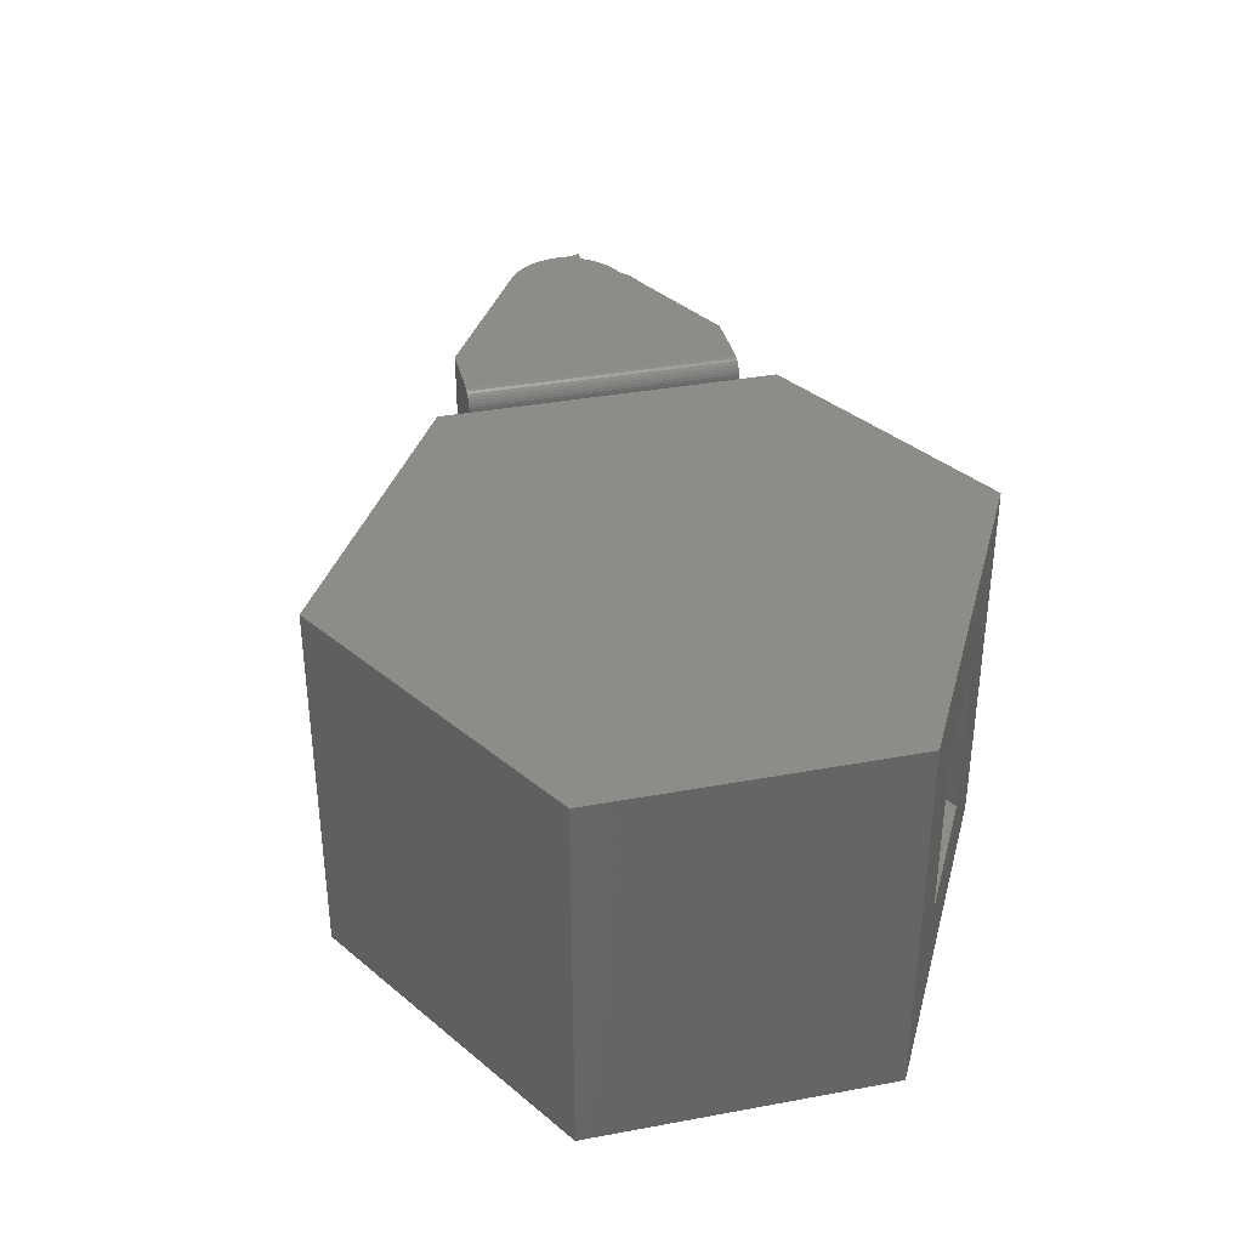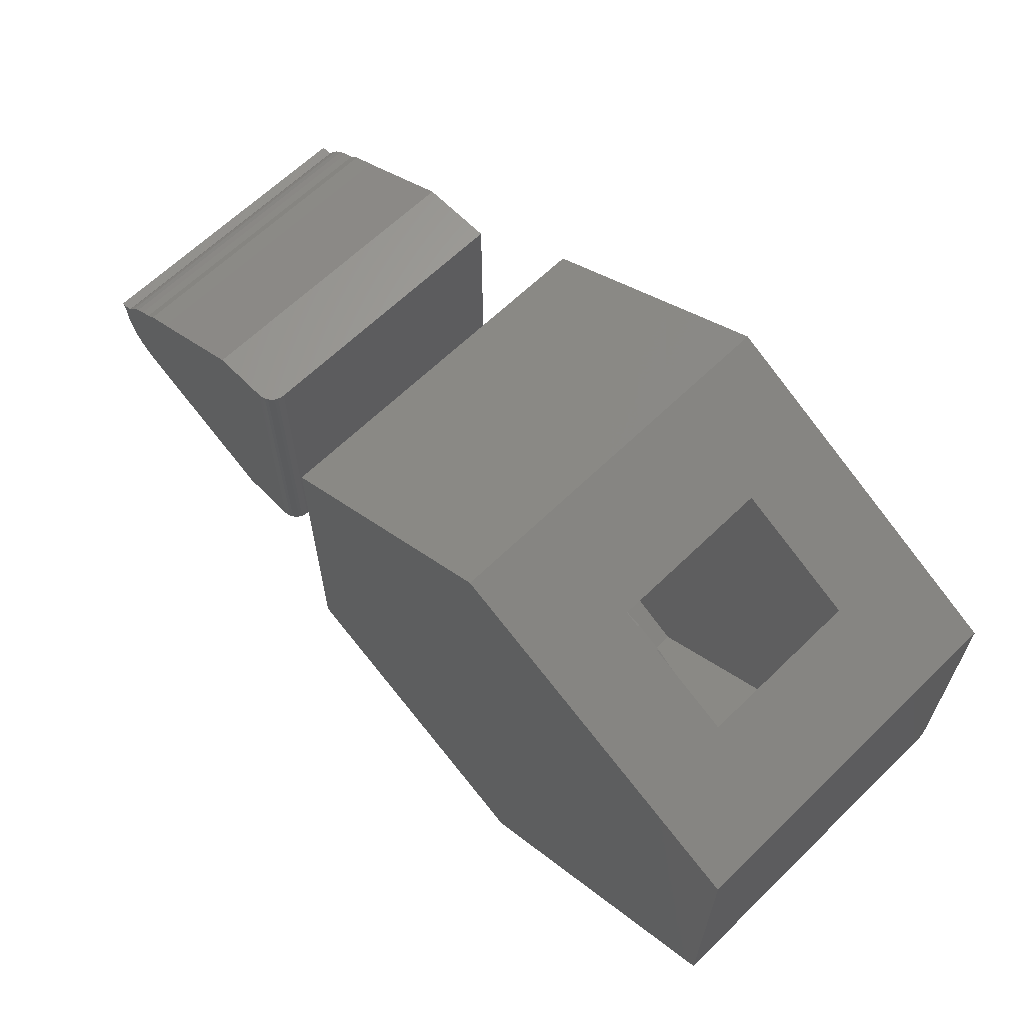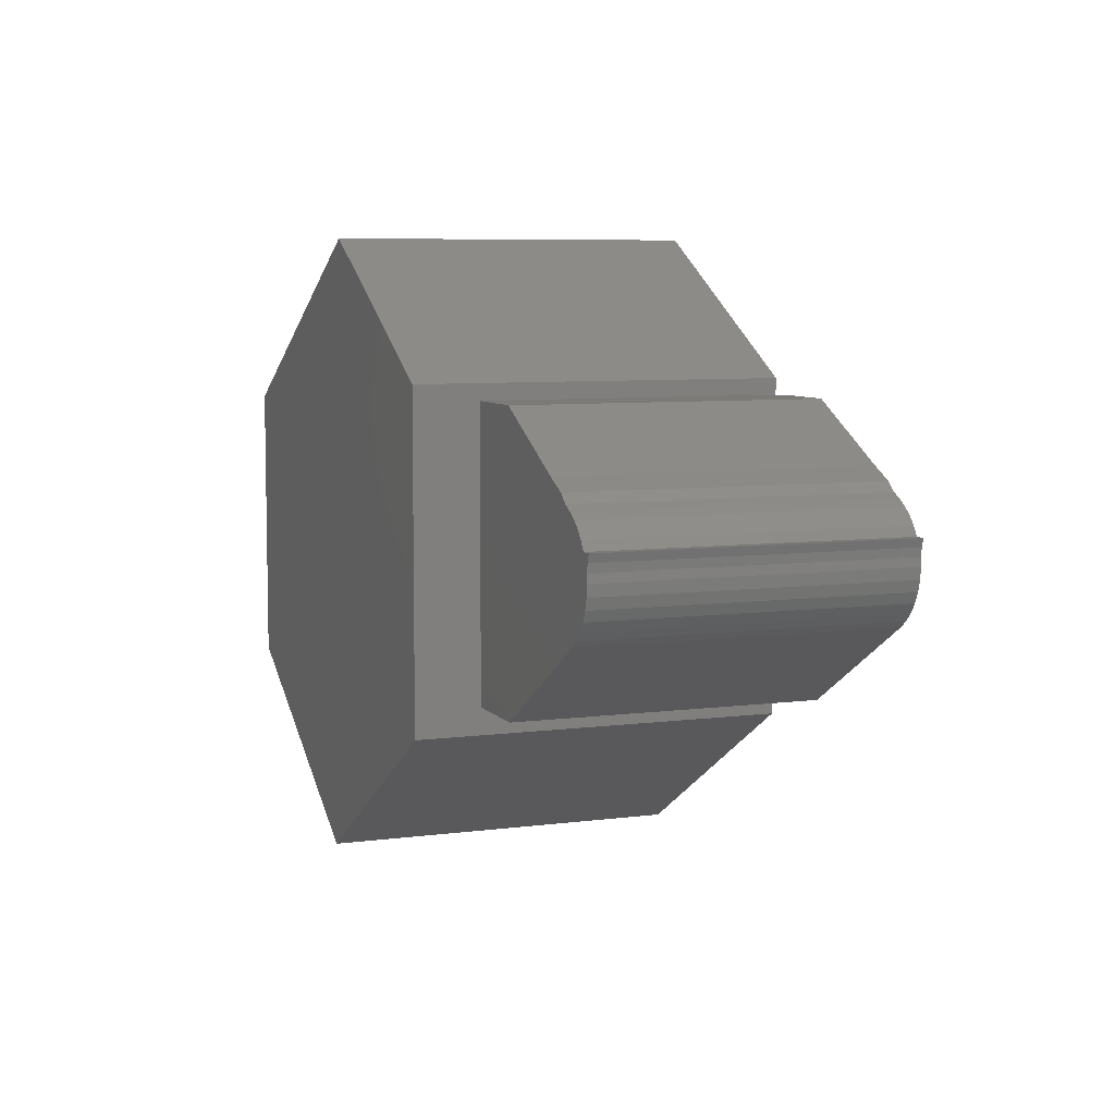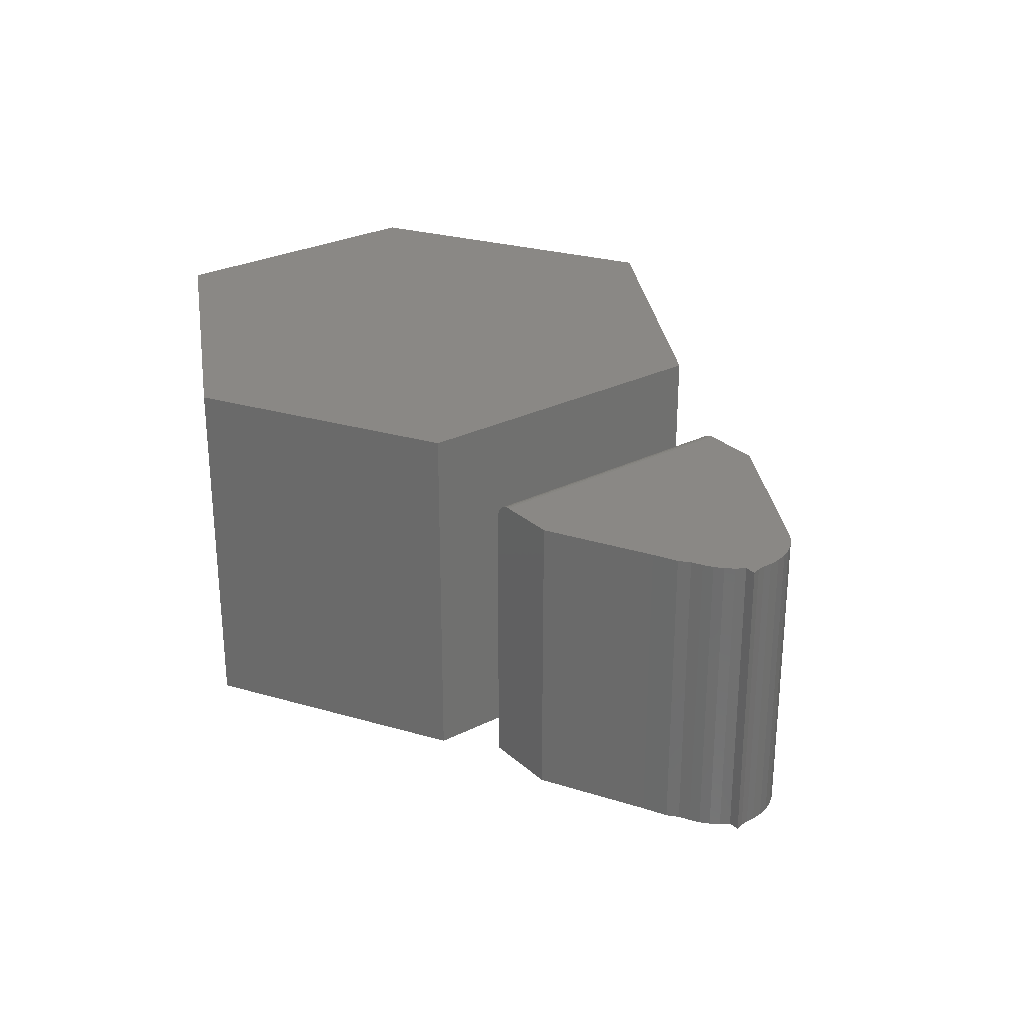
<metadata>
{"format":"stl","ext":"stl","renderer":"f3d","projection":"perspective","resolution":1024,"background":"white","views":[{"elev":36.5,"azim":-103.5,"up":"+Y"},{"elev":64.1,"azim":-134.4,"up":"+Z"},{"elev":7.1,"azim":69.2,"up":"+Z"},{"elev":27.8,"azim":52.8,"up":"+Y"}]}
</metadata>
<code>
# stl→obj: 242 verts, 532 faces
v -0.02064 -0.07031 -0.2186
v -0.02064 -0.1172 -0.2186
v -0.02461 -0.07031 -0.2589
v -0.02461 -0.1172 -0.2589
v -0.03636 -0.07031 -0.2976
v -0.03636 -0.1172 -0.2976
v -0.05544 -0.07031 -0.3333
v -0.05544 -0.1172 -0.3333
v -0.08112 -0.07031 -0.3646
v -0.08112 -0.1172 -0.3646
v -0.1124 -0.07031 -0.3903
v -0.1124 -0.1172 -0.3903
v -0.1481 -0.07031 -0.4094
v -0.1481 -0.1172 -0.4094
v -0.1869 -0.07031 -0.4211
v -0.1869 -0.1172 -0.4211
v -0.2271 -0.07031 -0.4251
v -0.2271 -0.1172 -0.4251
v -0.2674 -0.07031 -0.4211
v -0.2674 -0.1172 -0.4211
v -0.3062 -0.07031 -0.4094
v -0.3062 -0.1172 -0.4094
v -0.3419 -0.07031 -0.3903
v -0.3419 -0.1172 -0.3903
v -0.3732 -0.07031 -0.3646
v -0.3732 -0.1172 -0.3646
v -0.3988 -0.07031 -0.3333
v -0.3988 -0.1172 -0.3333
v -0.4179 -0.07031 -0.2976
v -0.4179 -0.1172 -0.2976
v -0.4297 -0.07031 -0.2589
v -0.4297 -0.1172 -0.2589
v -0.4336 -0.07031 -0.2186
v -0.4336 -0.1172 -0.2186
v -0.4297 -0.07031 -0.1783
v -0.4297 -0.1172 -0.1783
v -0.4179 -0.07031 -0.1396
v -0.4179 -0.1172 -0.1396
v -0.3988 -0.07031 -0.1039
v -0.3988 -0.1172 -0.1039
v -0.3732 -0.07031 -0.07257
v -0.3732 -0.1172 -0.07257
v -0.3419 -0.07031 -0.04689
v -0.3419 -0.1172 -0.04689
v -0.3062 -0.07031 -0.02781
v -0.3062 -0.1172 -0.02781
v -0.2674 -0.07031 -0.01606
v -0.2674 -0.1172 -0.01606
v -0.2271 -0.07031 -0.01209
v -0.2271 -0.1172 -0.01209
v -0.1869 -0.07031 -0.01606
v -0.1869 -0.1172 -0.01606
v -0.1481 -0.07031 -0.02781
v -0.1481 -0.1172 -0.02781
v -0.1124 -0.07031 -0.04689
v -0.1124 -0.1172 -0.04689
v -0.08112 -0.07031 -0.07257
v -0.08112 -0.1172 -0.07257
v -0.05544 -0.07031 -0.1039
v -0.05544 -0.1172 -0.1039
v -0.03636 -0.07031 -0.1396
v -0.03636 -0.1172 -0.1396
v -0.02461 -0.07031 -0.1783
v -0.02461 -0.1172 -0.1783
v 0.01554 -0.07031 -0.3586
v -0.2295 -0.07031 -0.5023
v -0.4843 -0.07031 -0.358
v -0.3193 -0.07031 0.1134
v -0.4843 -0.07031 0.02536
v 0.01554 -0.07031 -0.07136
v -0.2271 -0.02344 -0.4251
v -0.1869 -0.02344 -0.4211
v -0.1481 -0.02344 -0.4094
v -0.1124 -0.02344 -0.3903
v -0.08112 -0.02344 -0.3646
v -0.05544 -0.02344 -0.3333
v -0.03636 -0.02344 -0.2976
v -0.02461 -0.02344 -0.2589
v -0.02064 -0.02344 -0.2186
v -0.2674 -0.02344 -0.4211
v -0.3062 -0.02344 -0.4094
v -0.3419 -0.02344 -0.3903
v -0.3732 -0.02344 -0.3646
v -0.3988 -0.02344 -0.3333
v -0.4179 -0.02344 -0.2976
v -0.4297 -0.02344 -0.2589
v -0.4336 -0.02344 -0.2186
v -0.2271 -0.02344 -0.01209
v -0.2674 -0.02344 -0.01606
v -0.3062 -0.02344 -0.02781
v -0.3419 -0.02344 -0.04689
v -0.3732 -0.02344 -0.07257
v -0.3988 -0.02344 -0.1039
v -0.4179 -0.02344 -0.1396
v -0.4297 -0.02344 -0.1783
v -0.1869 -0.02344 -0.01606
v -0.1481 -0.02344 -0.02781
v -0.1124 -0.02344 -0.04689
v -0.08112 -0.02344 -0.07257
v -0.05544 -0.02344 -0.1039
v -0.03636 -0.02344 -0.1396
v -0.02461 -0.02344 -0.1783
v 0.5615 0.01562 -0.111
v 0.5616 -0.3828 -0.111
v 0.5735 0.01562 -0.1182
v 0.5735 -0.3828 -0.1182
v 0.5842 0.01562 -0.1271
v 0.5842 -0.3828 -0.1271
v 0.5934 0.01562 -0.1375
v 0.5934 -0.3828 -0.1376
v 0.6009 0.01562 -0.1493
v 0.6009 -0.3828 -0.1493
v 0.5475 0.01562 -0.1039
v 0.5475 -0.3828 -0.1039
v 0.6126 -0.3828 -0.1598
v 0.6159 -0.3828 -0.1493
v 0.5686 -0.3828 -0.2561
v 0.2656 -0.3828 -0.375
v 0.3668 -0.3828 -0.375
v 0.2656 -0.3828 -0.007812
v 0.5807 -0.3828 -0.2473
v 0.5911 -0.3828 -0.2367
v 0.5996 -0.3828 -0.2245
v 0.6059 -0.3828 -0.211
v 0.61 -0.3828 -0.1967
v 0.6116 -0.3828 -0.1819
v 0.6112 -0.3828 -0.1708
v 0.5345 -0.3828 -0.09274
v 0.5031 -0.3828 -0.07796
v 0.3664 -0.3828 -0.007812
v 0.5345 0.01562 -0.09274
v 0.5031 0.01562 -0.07796
v 0.3668 0.01562 -0.375
v 0.5686 0.01562 -0.2561
v 0.6116 0.01562 -0.1819
v 0.61 0.01562 -0.1967
v 0.6059 0.01562 -0.211
v 0.5996 0.01562 -0.2245
v 0.5911 0.01562 -0.2367
v 0.5807 0.01562 -0.2473
v 0.6112 0.01562 -0.1708
v 0.6126 0.01562 -0.1598
v 0.6159 0.01562 -0.1493
v 0.3664 0.01562 -0.007812
v 0.2891 0.01562 -0.375
v 0.2891 0.01562 -0.007812
v 0.2656 -0.007812 -0.375
v 0.276 0.01168 -0.375
v 0.2674 0.001157 -0.375
v 0.2696 0.005209 -0.375
v 0.2725 0.00876 -0.375
v 0.2661 -0.00324 -0.375
v 0.2801 0.01384 -0.375
v 0.2845 0.01517 -0.375
v 0.2801 0.01384 -0.007812
v 0.2845 0.01517 -0.007812
v 0.2696 0.005209 -0.007812
v 0.2674 0.001157 -0.007812
v 0.276 0.01168 -0.007812
v 0.2725 0.00876 -0.007812
v 0.2661 -0.00324 -0.007812
v 0.2656 -0.007812 -0.007812
v -0.2295 -0.2969 -0.5023
v -0.4843 -0.2969 -0.358
v 0.01554 -0.2969 -0.3586
v -0.3193 -0.2969 0.1134
v 0.01554 -0.2969 -0.07136
v -0.4843 -0.2969 0.02536
v -0.6171 -0.4297 -0.04548
v -0.6171 0.0625 -0.04548
v -0.1795 0.0625 0.1879
v -0.1795 -0.4297 0.1879
v -0.6171 0.0625 -0.4354
v -0.6171 -0.4297 -0.4354
v 0.1484 -0.4297 0.007047
v 0.1484 -0.4297 -0.4347
v -0.2284 -0.4297 -0.6556
v 0.1484 0.0625 0.007047
v -0.2284 0.0625 -0.6556
v 0.1484 0.0625 -0.4347
v 0.5101 -0.03125 -0.133
v 0.5143 -0.03125 -0.137
v 0.5101 -0.3359 -0.133
v 0.5143 -0.3359 -0.137
v 0.5179 -0.03125 -0.1415
v 0.5179 -0.3359 -0.1415
v 0.4825 -0.03125 -0.12
v 0.4825 -0.3359 -0.12
v 0.355 -0.03125 -0.05469
v 0.355 -0.3359 -0.05469
v 0.3125 -0.03125 -0.05469
v 0.3125 -0.3359 -0.05469
v 0.5471 -0.3359 -0.157
v 0.5445 -0.3359 -0.2159
v 0.5405 -0.3359 -0.1528
v 0.5632 -0.3359 -0.191
v 0.5617 -0.3359 -0.1757
v 0.5644 -0.3359 -0.1849
v 0.5604 -0.3359 -0.1985
v 0.558 -0.3359 -0.1686
v 0.5562 -0.3359 -0.2052
v 0.5531 -0.3359 -0.1623
v 0.5508 -0.3359 -0.2111
v 0.3541 -0.3359 -0.3281
v 0.3125 -0.3359 -0.3281
v 0.5646 -0.03125 -0.1832
v 0.5632 -0.03125 -0.191
v 0.5604 -0.03125 -0.1985
v 0.5562 -0.03125 -0.2052
v 0.5508 -0.03125 -0.2111
v 0.5445 -0.03125 -0.2159
v 0.5531 -0.03125 -0.1624
v 0.5472 -0.03125 -0.157
v 0.5404 -0.03125 -0.1528
v 0.558 -0.03125 -0.1686
v 0.5617 -0.03125 -0.1757
v 0.3541 -0.03125 -0.3281
v 0.3125 -0.03125 -0.3281
v 0.06242 -0.02344 -0.3855
v -0.2291 -0.02344 -0.5564
v -0.5312 -0.02344 -0.3853
v -0.221 -0.02344 0.1127
v -0.5312 -0.02344 -0.05277
v 0.06242 -0.02344 -0.04369
v 0.06242 -0.3438 -0.04369
v -0.221 -0.3438 0.1127
v -0.5312 -0.3438 -0.05277
v 0.06242 -0.3438 -0.3855
v -0.5312 -0.3438 -0.3853
v -0.2291 -0.3438 -0.5564
v -0.1799 0.01562 0.1346
v -0.5702 0.01562 -0.0736
v -0.5702 -0.3828 -0.0736
v -0.1799 -0.3828 0.1346
v -0.5702 0.01562 -0.408
v -0.5702 -0.3828 -0.408
v 0.1015 -0.3828 -0.02063
v -0.2288 -0.3828 -0.6015
v 0.1015 -0.3828 -0.4079
v 0.1015 0.01562 -0.02063
v 0.1015 0.01562 -0.4079
v -0.2288 0.01562 -0.6015
f 1 2 3
f 3 2 4
f 3 4 5
f 5 4 6
f 5 6 7
f 7 6 8
f 7 8 9
f 9 8 10
f 9 10 11
f 11 10 12
f 11 12 13
f 13 12 14
f 13 14 15
f 15 14 16
f 15 16 17
f 17 16 18
f 17 18 19
f 19 18 20
f 19 20 21
f 21 20 22
f 21 22 23
f 23 22 24
f 23 24 25
f 25 24 26
f 25 26 27
f 27 26 28
f 27 28 29
f 29 28 30
f 29 30 31
f 31 30 32
f 31 32 33
f 33 32 34
f 33 34 35
f 35 34 36
f 35 36 37
f 37 36 38
f 37 38 39
f 39 38 40
f 39 40 41
f 41 40 42
f 41 42 43
f 43 42 44
f 43 44 45
f 45 44 46
f 45 46 47
f 47 46 48
f 47 48 49
f 49 48 50
f 49 50 51
f 51 50 52
f 51 52 53
f 53 52 54
f 53 54 55
f 55 54 56
f 55 56 57
f 57 56 58
f 57 58 59
f 59 58 60
f 59 60 61
f 61 60 62
f 61 62 63
f 63 62 64
f 63 64 1
f 1 64 2
f 65 1 3
f 65 3 5
f 65 5 7
f 65 7 9
f 65 9 11
f 65 11 66
f 66 11 13
f 66 13 15
f 66 15 17
f 66 17 19
f 66 19 21
f 66 21 23
f 67 66 23
f 67 23 25
f 67 25 27
f 67 27 29
f 67 29 31
f 67 31 33
f 68 69 49
f 68 49 51
f 68 51 53
f 70 68 53
f 70 53 55
f 70 55 57
f 70 57 59
f 70 59 61
f 70 61 63
f 70 63 1
f 70 1 65
f 69 67 33
f 69 33 35
f 69 35 37
f 69 37 39
f 69 39 41
f 69 41 43
f 69 43 45
f 69 45 47
f 69 47 49
f 49 51 47
f 45 47 51
f 53 45 51
f 15 19 13
f 17 19 15
f 19 21 13
f 13 21 23
f 13 23 11
f 11 23 25
f 11 25 9
f 9 25 27
f 9 27 7
f 7 27 29
f 7 29 5
f 5 29 31
f 5 31 3
f 3 31 33
f 3 33 1
f 1 33 35
f 1 35 63
f 63 35 37
f 63 37 61
f 61 37 39
f 61 39 59
f 59 39 41
f 59 41 57
f 57 41 43
f 57 43 55
f 55 43 45
f 55 45 53
f 71 15 72
f 72 15 13
f 72 13 73
f 73 13 11
f 73 11 74
f 74 11 9
f 74 9 75
f 75 9 7
f 75 7 76
f 76 7 5
f 76 5 77
f 77 5 3
f 77 3 78
f 78 3 1
f 78 1 79
f 15 71 17
f 17 71 80
f 17 80 19
f 19 80 81
f 19 81 21
f 21 81 82
f 21 82 23
f 23 82 83
f 23 83 25
f 25 83 84
f 25 84 27
f 27 84 85
f 27 85 29
f 29 85 86
f 29 86 31
f 31 86 87
f 31 87 33
f 88 47 89
f 89 47 45
f 89 45 90
f 90 45 43
f 90 43 91
f 91 43 41
f 91 41 92
f 92 41 39
f 92 39 93
f 93 39 37
f 93 37 94
f 94 37 35
f 94 35 95
f 95 35 33
f 95 33 87
f 47 88 49
f 49 88 96
f 49 96 51
f 51 96 97
f 51 97 53
f 53 97 98
f 53 98 55
f 55 98 99
f 55 99 57
f 57 99 100
f 57 100 59
f 59 100 101
f 59 101 61
f 61 101 102
f 61 102 63
f 63 102 79
f 63 79 1
f 103 104 105
f 105 104 106
f 105 106 107
f 107 106 108
f 107 108 109
f 109 108 110
f 109 110 111
f 111 110 112
f 103 113 104
f 104 113 114
f 112 115 116
f 117 118 119
f 120 118 117
f 120 117 121
f 120 121 122
f 120 122 123
f 120 123 124
f 120 124 125
f 120 125 126
f 120 126 127
f 120 127 115
f 120 115 112
f 120 112 110
f 120 110 108
f 120 108 106
f 120 106 104
f 120 104 114
f 120 114 128
f 120 128 129
f 120 129 130
f 131 132 128
f 128 132 129
f 114 113 128
f 128 113 131
f 133 134 119
f 119 134 117
f 135 126 136
f 136 126 125
f 136 125 137
f 137 125 124
f 137 124 138
f 138 124 123
f 138 123 139
f 139 123 122
f 139 122 140
f 140 122 121
f 140 121 134
f 134 121 117
f 141 126 135
f 126 141 127
f 127 141 142
f 127 142 115
f 115 142 143
f 115 143 116
f 143 111 116
f 116 111 112
f 132 144 129
f 129 144 130
f 143 142 111
f 133 145 134
f 146 144 132
f 146 132 131
f 146 131 113
f 146 113 103
f 146 103 105
f 146 105 107
f 146 107 109
f 146 109 111
f 146 111 142
f 146 142 141
f 146 141 135
f 146 135 136
f 146 136 137
f 146 137 138
f 146 138 139
f 146 139 140
f 146 140 134
f 146 134 145
f 147 119 118
f 148 149 150
f 148 150 151
f 152 149 148
f 152 148 153
f 152 153 154
f 152 154 145
f 152 145 133
f 152 133 119
f 152 119 147
f 146 155 144
f 146 156 155
f 157 158 159
f 159 160 157
f 130 144 161
f 130 161 162
f 130 162 120
f 161 144 155
f 161 155 159
f 161 159 158
f 162 147 120
f 120 147 118
f 146 145 156
f 156 145 154
f 156 154 155
f 155 154 153
f 155 153 159
f 159 153 148
f 159 148 160
f 160 148 151
f 160 151 157
f 157 151 150
f 157 150 158
f 158 150 149
f 158 149 161
f 161 149 152
f 161 152 162
f 162 152 147
f 48 52 50
f 52 48 46
f 52 46 54
f 14 20 16
f 16 20 18
f 54 46 56
f 56 46 44
f 56 44 58
f 58 44 42
f 58 42 60
f 60 42 40
f 60 40 62
f 62 40 38
f 62 38 64
f 64 38 36
f 64 36 2
f 2 36 34
f 2 34 4
f 4 34 32
f 4 32 6
f 6 32 30
f 6 30 8
f 8 30 28
f 8 28 10
f 10 28 26
f 10 26 12
f 12 26 24
f 12 24 14
f 14 24 22
f 14 22 20
f 163 164 165
f 166 167 168
f 168 167 165
f 168 165 164
f 168 164 69
f 69 164 67
f 164 163 67
f 67 163 66
f 163 165 66
f 66 165 65
f 165 167 65
f 65 167 70
f 167 166 70
f 70 166 68
f 169 168 170
f 170 168 69
f 170 69 171
f 171 69 68
f 171 68 172
f 172 68 166
f 172 166 169
f 169 166 168
f 170 173 169
f 169 173 174
f 169 175 172
f 175 169 176
f 176 169 174
f 176 174 177
f 178 171 175
f 175 171 172
f 170 171 178
f 179 173 180
f 180 173 170
f 180 170 178
f 173 179 174
f 174 179 177
f 179 180 177
f 177 180 176
f 180 178 176
f 176 178 175
f 181 182 183
f 183 182 184
f 182 185 184
f 184 185 186
f 181 183 187
f 187 183 188
f 187 188 189
f 189 188 190
f 189 190 191
f 191 190 192
f 193 194 195
f 196 197 198
f 199 197 196
f 200 197 199
f 201 200 199
f 202 200 201
f 203 202 201
f 193 202 203
f 193 203 194
f 204 205 192
f 204 192 190
f 204 190 188
f 204 188 183
f 204 183 184
f 204 184 186
f 204 186 195
f 204 195 194
f 196 198 206
f 206 207 196
f 196 207 208
f 196 208 199
f 199 208 209
f 199 209 201
f 201 209 210
f 201 210 203
f 203 210 211
f 203 211 194
f 212 193 213
f 213 193 195
f 213 195 214
f 193 212 202
f 202 212 215
f 202 215 200
f 200 215 216
f 200 216 197
f 197 216 206
f 197 206 198
f 214 195 185
f 185 195 186
f 214 211 213
f 206 216 207
f 207 216 208
f 208 216 215
f 208 215 209
f 209 215 212
f 209 212 210
f 210 212 213
f 211 210 213
f 217 211 214
f 217 214 185
f 217 185 182
f 217 182 181
f 217 181 187
f 217 187 189
f 217 189 191
f 217 191 218
f 191 192 218
f 218 192 205
f 218 205 217
f 217 205 204
f 217 204 211
f 211 204 194
f 219 220 74
f 219 74 75
f 219 75 76
f 219 76 77
f 219 77 78
f 219 78 79
f 219 79 102
f 220 82 81
f 220 81 80
f 220 80 71
f 220 71 72
f 220 72 73
f 220 73 74
f 221 95 87
f 221 87 86
f 221 86 85
f 221 85 84
f 221 84 83
f 221 83 82
f 221 82 220
f 222 97 96
f 222 96 88
f 222 88 89
f 222 89 90
f 222 90 223
f 224 219 102
f 224 102 101
f 224 101 100
f 224 100 99
f 224 99 98
f 224 98 97
f 224 97 222
f 223 90 91
f 223 91 92
f 223 92 93
f 223 93 94
f 223 94 95
f 223 95 221
f 225 226 227
f 225 227 228
f 228 227 229
f 228 229 230
f 227 223 229
f 229 223 221
f 229 221 230
f 230 221 220
f 230 220 228
f 228 220 219
f 228 219 225
f 225 219 224
f 225 224 226
f 226 224 222
f 231 223 232
f 232 223 227
f 232 227 233
f 223 231 222
f 222 231 234
f 222 234 226
f 226 234 233
f 226 233 227
f 232 233 235
f 235 233 236
f 234 237 233
f 238 236 239
f 239 236 233
f 239 233 237
f 240 237 231
f 231 237 234
f 240 231 232
f 240 232 241
f 241 232 235
f 241 235 242
f 235 236 242
f 242 236 238
f 242 238 241
f 241 238 239
f 241 239 240
f 240 239 237

</code>
